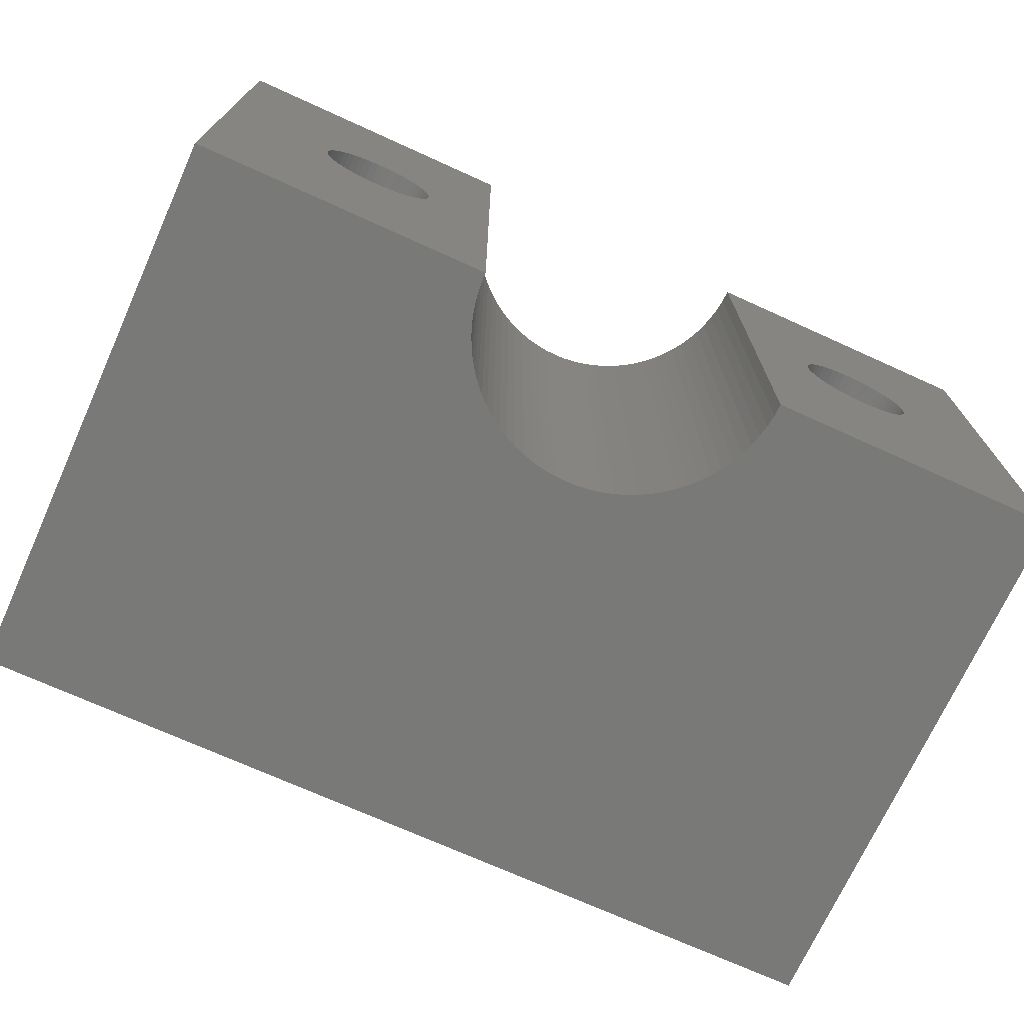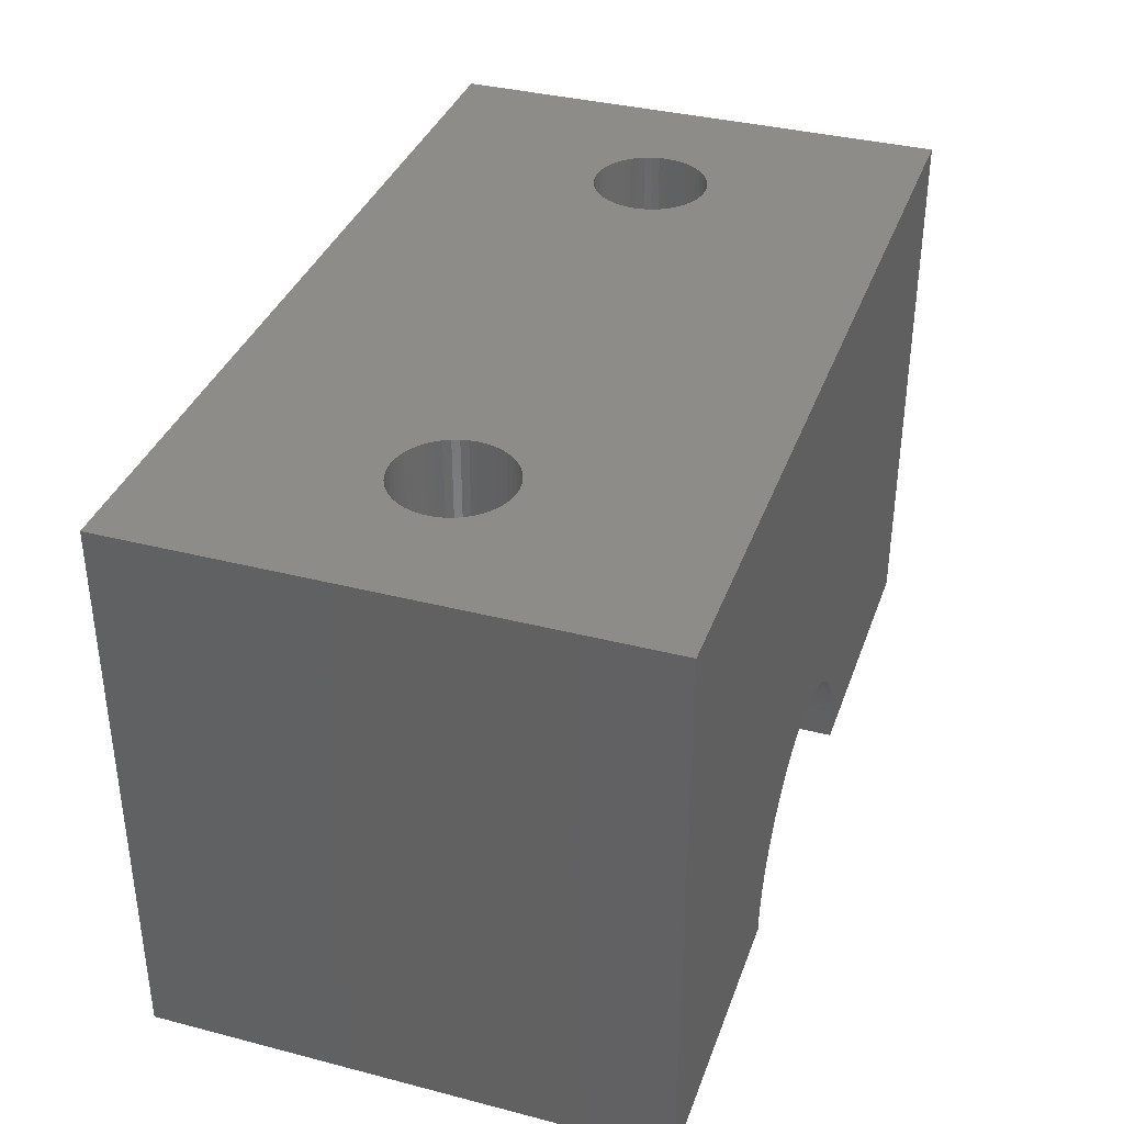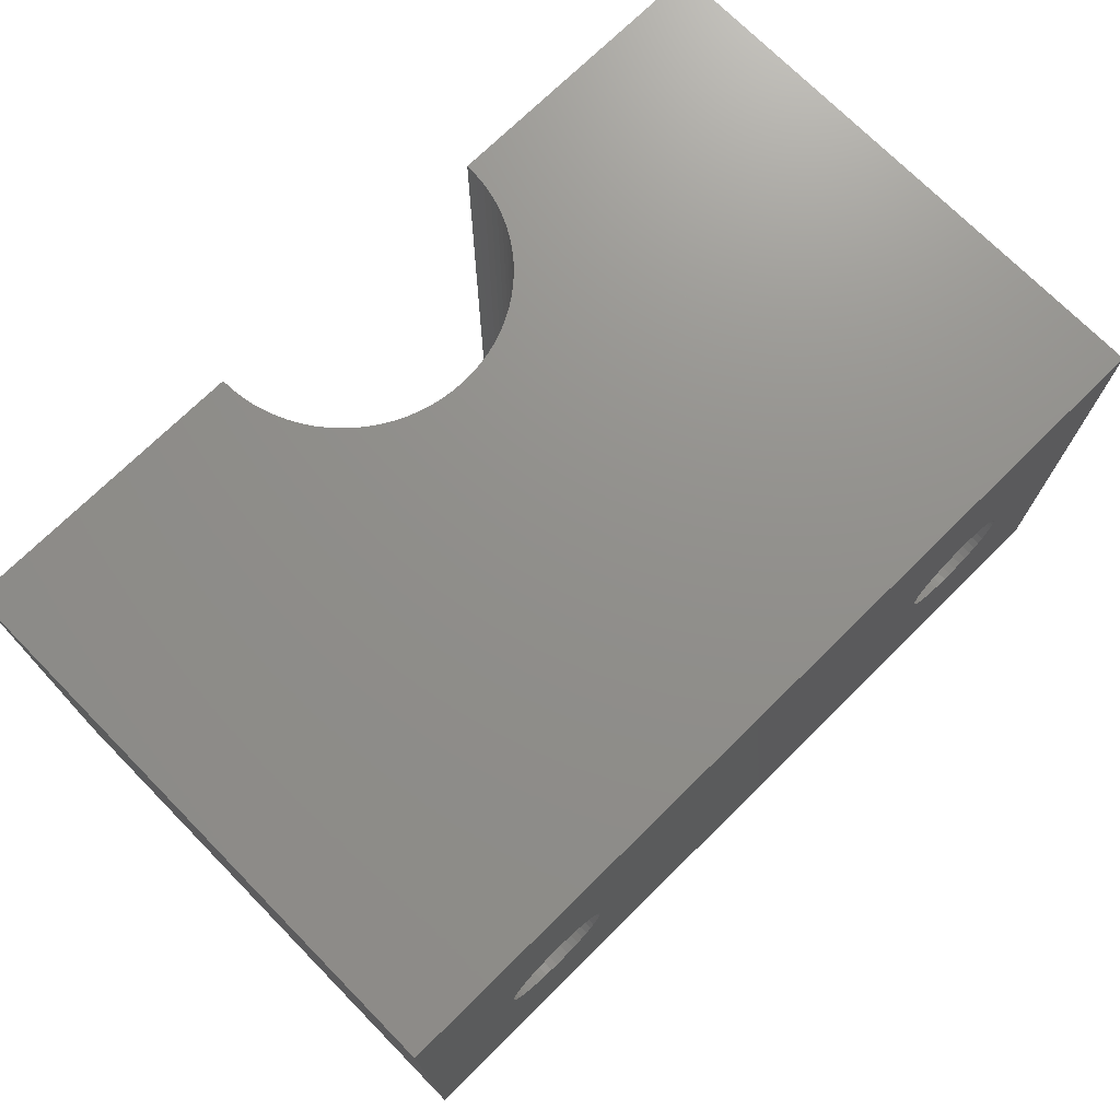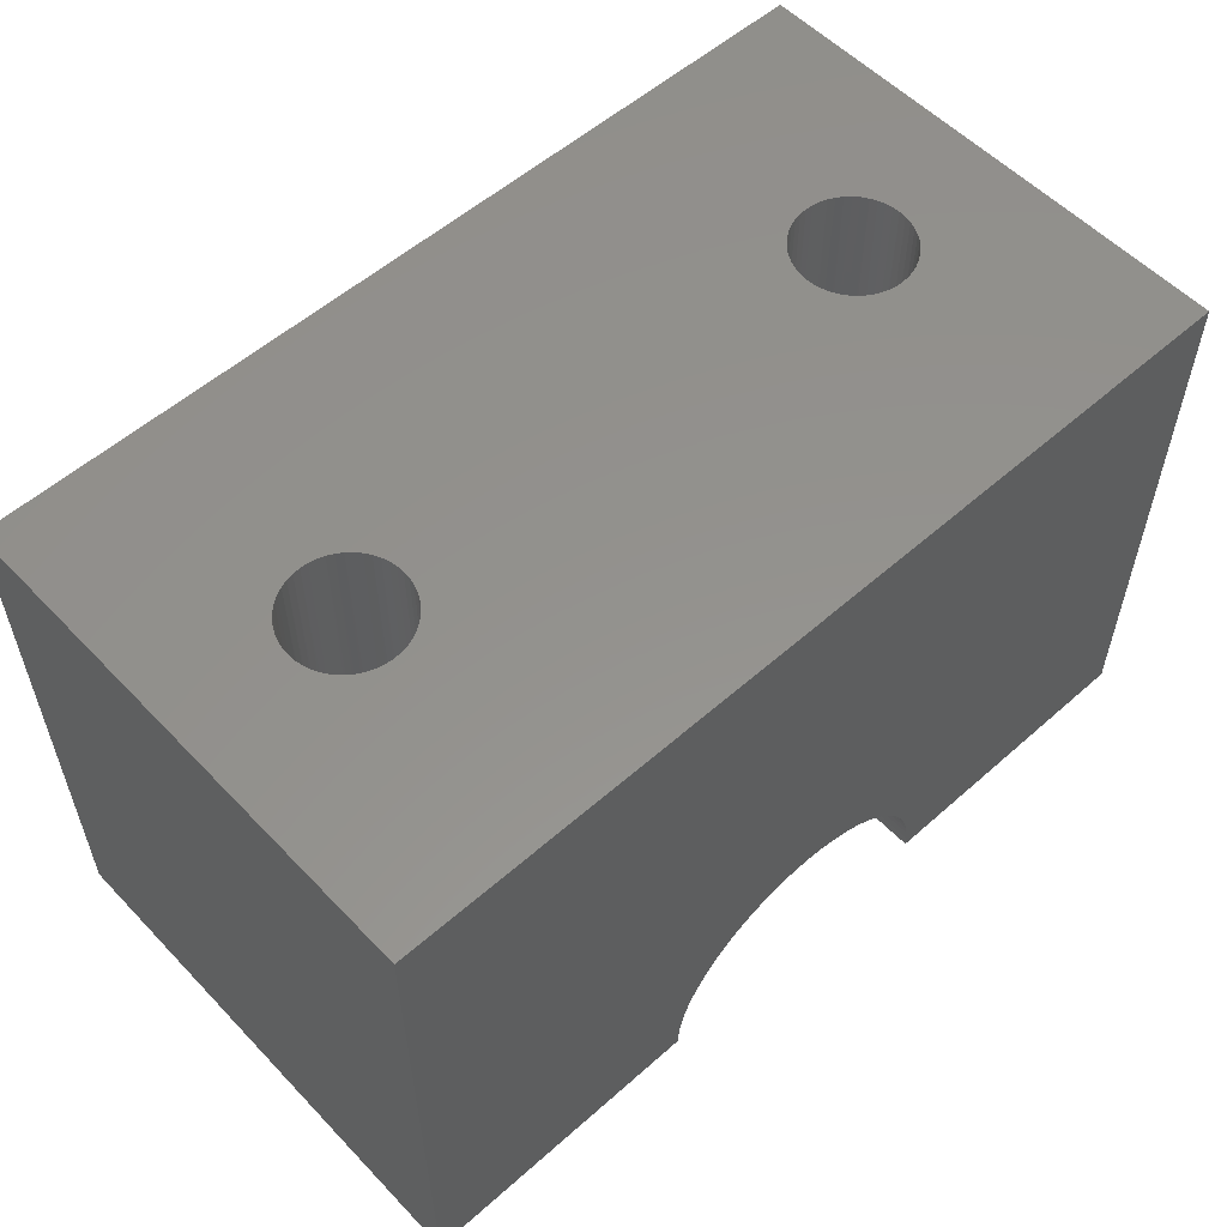
<metadata>
{"format":"stl","ext":"stl","renderer":"f3d","projection":"perspective","resolution":1024,"background":"white","views":[{"elev":-71.8,"azim":-24.4,"up":"+Z"},{"elev":36.2,"azim":-71.4,"up":"+Y"},{"elev":72.7,"azim":135.4,"up":"+Z"},{"elev":55.7,"azim":137.2,"up":"+Y"}]}
</metadata>
<code>
# stl→obj: 286 verts, 576 faces
v 17.5 0 0
v 17.5 22 0
v 17.5 22 20
v 17.5 0 20
v 8.827 22 10.58
v -8.827 22 10.58
v 8.921 22 10.86
v 13.17 22 10.58
v 13.08 22 10.86
v 13.23 22 10.29
v -12.37 22 11.79
v -12.59 22 11.59
v -17.5 22 20
v -8.769 22 10.29
v -12.79 22 11.37
v 10.71 22 12.23
v 10.42 22 12.17
v -12.12 22 11.95
v 13.25 22 10
v 8.769 22 10.29
v -12.95 22 11.12
v -11.86 22 12.08
v -8.75 22 10
v -13.08 22 10.86
v 11 22 12.25
v -11.58 22 12.17
v -13.17 22 10.58
v 8.75 22 10
v -11.29 22 12.23
v 11.29 22 12.23
v -13.23 22 10.29
v 8.769 22 9.706
v -17.5 22 0
v -13.25 22 10
v -11 22 7.75
v -10.71 22 7.769
v -10.42 22 7.827
v -11 22 12.25
v -10.14 22 7.921
v -9.875 22 8.051
v -13.23 22 9.706
v -13.17 22 9.418
v -13.08 22 9.139
v -8.827 22 9.418
v -8.769 22 9.706
v -12.95 22 8.875
v -12.79 22 8.63
v -12.59 22 8.409
v -12.37 22 8.215
v -12.12 22 8.051
v 11.58 22 12.17
v -11.86 22 7.921
v -11.58 22 7.827
v -10.71 22 12.23
v -11.29 22 7.769
v 8.827 22 9.418
v 11 22 7.75
v 11.29 22 7.769
v 11.58 22 7.827
v 11.86 22 7.921
v 12.12 22 8.051
v 12.37 22 8.215
v 12.59 22 8.409
v 12.79 22 8.63
v 12.95 22 8.875
v -8.921 22 9.139
v 13.08 22 9.139
v 13.17 22 9.418
v -10.42 22 12.17
v 13.23 22 9.706
v 9.875 22 8.051
v 10.14 22 7.921
v 11.86 22 12.08
v 10.42 22 7.827
v 10.71 22 7.769
v -10.14 22 12.08
v 8.921 22 9.139
v 9.409 22 11.59
v -9.215 22 11.37
v -9.409 22 11.59
v -9.051 22 8.875
v 9.63 22 11.79
v -9.63 22 11.79
v -9.875 22 11.95
v 12.12 22 11.95
v 9.051 22 8.875
v 9.215 22 11.37
v -9.215 22 8.63
v 12.37 22 11.79
v 9.215 22 8.63
v -9.051 22 11.12
v 9.875 22 11.95
v 9.051 22 11.12
v 12.59 22 11.59
v 9.409 22 8.409
v -9.63 22 8.215
v -9.409 22 8.409
v -8.921 22 10.86
v 12.79 22 11.37
v 10.14 22 12.08
v 9.63 22 8.215
v 12.95 22 11.12
v 8.768 2.283e-15 10.28
v 8.821 2.345e-15 10.56
v 6.05 0 20
v 8.75 2.22e-15 10
v 12.43 2.605e-15 11.73
v 12.64 2.562e-15 11.54
v 12.82 2.514e-15 11.32
v 12.21 2.642e-15 11.9
v 12.97 2.461e-15 11.08
v 11.96 2.672e-15 12.04
v 13.09 2.404e-15 10.83
v 11.7 2.696e-15 12.14
v 13.18 2.345e-15 10.56
v 11.42 2.711e-15 12.21
v 13.23 2.283e-15 10.28
v 11.14 2.719e-15 12.25
v 11.42 1.73e-15 7.79
v 11.14 1.722e-15 7.754
v 11.7 1.745e-15 7.86
v 11.96 1.768e-15 7.964
v 12.21 1.799e-15 8.1
v 12.43 1.835e-15 8.266
v 12.64 1.878e-15 8.46
v 12.82 1.927e-15 8.677
v 12.97 1.98e-15 8.916
v 13.09 2.037e-15 9.172
v 13.25 2.22e-15 10
v 13.18 2.096e-15 9.44
v 13.23 2.158e-15 9.718
v 10.86 2.719e-15 12.25
v 6.05 0 0
v 8.768 2.158e-15 9.718
v 8.821 2.096e-15 9.44
v 8.908 2.037e-15 9.172
v 9.028 1.98e-15 8.916
v 9.18 1.927e-15 8.677
v 9.36 1.878e-15 8.46
v 9.566 1.835e-15 8.266
v 9.794 1.799e-15 8.1
v 10.04 1.768e-15 7.964
v 10.3 1.745e-15 7.86
v 10.58 2.711e-15 12.21
v 10.58 1.73e-15 7.79
v 10.86 1.722e-15 7.754
v 10.3 2.696e-15 12.14
v 10.04 2.672e-15 12.04
v 9.794 2.642e-15 11.9
v 9.566 2.605e-15 11.73
v 9.36 2.562e-15 11.54
v 9.18 2.514e-15 11.32
v 9.028 2.461e-15 11.08
v 8.908 2.404e-15 10.83
v -6.05 3.705e-16 0
v -17.5 0 0
v -6.031 0.4747 0
v -5.976 0.9464 0
v -5.883 1.412 0
v -5.754 1.87 0
v -5.589 2.315 0
v -5.391 2.747 0
v -5.158 3.161 0
v -4.895 3.556 0
v -4.6 3.929 0
v 6.031 0.4747 0
v 5.976 0.9464 0
v 5.883 1.412 0
v 5.754 1.87 0
v 5.589 2.315 0
v 5.391 2.747 0
v 5.158 3.161 0
v 4.895 3.556 0
v 4.6 3.929 0
v 4.278 4.278 0
v 3.929 4.6 0
v 3.556 4.895 0
v 3.161 5.158 0
v 2.747 5.391 0
v 2.315 5.589 0
v 1.87 5.754 0
v 1.412 5.883 0
v 0.9464 5.976 0
v 0.4747 6.031 0
v 1.246e-14 6.05 0
v -1.412 5.883 0
v -1.87 5.754 0
v -2.315 5.589 0
v -2.747 5.391 0
v -3.161 5.158 0
v -3.556 4.895 0
v -3.929 4.6 0
v -4.278 4.278 0
v -0.9464 5.976 0
v -0.4747 6.031 0
v -6.031 0.4747 20
v -17.5 0 20
v -6.05 3.705e-16 20
v -5.976 0.9464 20
v -5.883 1.412 20
v -5.754 1.87 20
v -5.589 2.315 20
v -5.391 2.747 20
v -5.158 3.161 20
v -4.895 3.556 20
v -4.6 3.929 20
v 6.031 0.4747 20
v 5.976 0.9464 20
v 5.883 1.412 20
v 5.754 1.87 20
v 5.589 2.315 20
v 5.391 2.747 20
v 5.158 3.161 20
v 4.895 3.556 20
v 4.6 3.929 20
v 4.278 4.278 20
v 3.929 4.6 20
v 3.556 4.895 20
v 3.161 5.158 20
v 2.747 5.391 20
v 2.315 5.589 20
v 1.87 5.754 20
v 1.412 5.883 20
v 0.9464 5.976 20
v 0.4747 6.031 20
v 1.246e-14 6.05 20
v -1.87 5.754 20
v -1.412 5.883 20
v -2.315 5.589 20
v -2.747 5.391 20
v -3.161 5.158 20
v -3.556 4.895 20
v -3.929 4.6 20
v -4.278 4.278 20
v -0.9464 5.976 20
v -0.4747 6.031 20
v -11.96 2.672e-15 12.04
v -12.21 2.642e-15 11.9
v -11.42 1.73e-15 7.79
v -11.14 1.722e-15 7.754
v -12.43 2.605e-15 11.73
v -10.86 1.722e-15 7.754
v -12.64 2.562e-15 11.54
v -10.58 1.73e-15 7.79
v -8.75 2.22e-15 10
v -8.768 2.283e-15 10.28
v -12.82 2.514e-15 11.32
v -10.3 1.745e-15 7.86
v -12.97 2.461e-15 11.08
v -8.821 2.345e-15 10.56
v -10.04 1.768e-15 7.964
v -13.09 2.404e-15 10.83
v -8.908 2.404e-15 10.83
v -9.794 1.799e-15 8.1
v -13.18 2.345e-15 10.56
v -9.028 2.461e-15 11.08
v -9.566 1.835e-15 8.266
v -13.23 2.283e-15 10.28
v -9.18 2.514e-15 11.32
v -9.36 1.878e-15 8.46
v -13.25 2.22e-15 10
v -9.18 1.927e-15 8.677
v -9.36 2.562e-15 11.54
v -13.23 2.158e-15 9.718
v -9.028 1.98e-15 8.916
v -9.566 2.605e-15 11.73
v -13.18 2.096e-15 9.44
v -8.908 2.037e-15 9.172
v -9.794 2.642e-15 11.9
v -13.09 2.037e-15 9.172
v -8.821 2.096e-15 9.44
v -8.768 2.158e-15 9.718
v -10.04 2.672e-15 12.04
v -12.97 1.98e-15 8.916
v -12.82 1.927e-15 8.677
v -10.3 2.696e-15 12.14
v -10.58 2.711e-15 12.21
v -12.64 1.878e-15 8.46
v -10.86 2.719e-15 12.25
v -12.43 1.835e-15 8.266
v -11.14 2.719e-15 12.25
v -12.21 1.799e-15 8.1
v -11.42 2.711e-15 12.21
v -11.96 1.768e-15 7.964
v -11.7 2.696e-15 12.14
v -11.7 1.745e-15 7.86
f 1 2 3
f 1 3 4
f 5 6 7
f 8 9 3
f 10 8 3
f 11 12 13
f 5 14 6
f 15 13 12
f 16 17 3
f 18 11 13
f 19 10 3
f 20 14 5
f 21 13 15
f 22 18 13
f 20 23 14
f 24 13 21
f 25 16 3
f 26 22 13
f 27 13 24
f 28 23 20
f 29 26 13
f 30 25 3
f 31 13 27
f 32 23 28
f 33 13 34
f 33 35 36
f 33 36 37
f 38 29 13
f 33 37 39
f 33 39 40
f 33 34 41
f 33 41 42
f 33 42 43
f 34 13 31
f 32 44 45
f 33 43 46
f 32 45 23
f 33 46 47
f 33 47 48
f 33 48 49
f 33 49 50
f 51 30 3
f 33 50 52
f 33 52 53
f 54 38 13
f 33 53 55
f 33 55 35
f 56 44 32
f 2 57 58
f 2 58 59
f 2 59 60
f 2 60 61
f 2 61 62
f 2 62 63
f 2 63 64
f 2 64 65
f 56 66 44
f 2 65 67
f 2 67 68
f 69 54 13
f 2 68 70
f 2 70 19
f 2 71 72
f 73 51 3
f 2 72 74
f 2 74 75
f 2 75 57
f 2 40 71
f 2 19 3
f 76 69 13
f 2 33 40
f 77 66 56
f 78 79 80
f 77 81 66
f 82 80 83
f 84 76 13
f 85 73 3
f 86 81 77
f 82 78 80
f 87 79 78
f 86 88 81
f 89 85 3
f 90 88 86
f 87 91 79
f 92 82 83
f 92 84 13
f 92 83 84
f 92 13 3
f 93 91 87
f 94 89 3
f 95 88 90
f 95 96 97
f 95 97 88
f 93 98 91
f 99 94 3
f 100 92 3
f 101 40 96
f 101 96 95
f 7 98 93
f 102 99 3
f 71 40 101
f 7 6 98
f 9 102 3
f 17 100 3
f 103 104 105
f 106 103 105
f 107 108 4
f 109 4 108
f 110 107 4
f 111 4 109
f 112 110 4
f 113 4 111
f 114 112 4
f 115 4 113
f 116 114 4
f 117 4 115
f 118 4 105
f 1 119 120
f 1 121 119
f 1 122 121
f 1 123 122
f 118 116 4
f 1 124 123
f 1 125 124
f 1 126 125
f 1 127 126
f 1 128 127
f 129 4 117
f 1 130 128
f 1 131 130
f 1 129 131
f 132 118 105
f 1 4 129
f 133 1 120
f 133 134 106
f 133 135 134
f 133 136 135
f 133 137 136
f 133 138 137
f 133 139 138
f 133 140 139
f 133 106 105
f 133 141 140
f 133 142 141
f 133 143 142
f 144 132 105
f 133 145 143
f 133 146 145
f 133 120 146
f 147 144 105
f 148 147 105
f 149 148 105
f 150 149 105
f 151 150 105
f 152 151 105
f 153 152 105
f 154 153 105
f 104 154 105
f 155 156 157
f 157 156 158
f 158 156 159
f 159 156 160
f 160 156 161
f 161 156 162
f 162 156 163
f 163 156 164
f 164 156 165
f 133 166 1
f 166 167 1
f 167 168 1
f 168 169 1
f 169 170 1
f 170 171 1
f 171 172 1
f 172 173 1
f 173 174 1
f 1 174 2
f 174 175 2
f 175 176 2
f 176 177 2
f 177 178 2
f 178 179 2
f 179 180 2
f 180 181 2
f 181 182 2
f 182 183 2
f 183 184 2
f 184 185 2
f 185 33 2
f 186 187 33
f 187 188 33
f 188 189 33
f 189 190 33
f 190 191 33
f 191 192 33
f 192 193 33
f 193 165 33
f 165 156 33
f 186 33 194
f 194 33 195
f 195 33 185
f 196 197 198
f 199 197 196
f 200 197 199
f 201 197 200
f 202 197 201
f 203 197 202
f 204 197 203
f 205 197 204
f 206 197 205
f 4 207 105
f 4 208 207
f 4 209 208
f 4 210 209
f 4 211 210
f 4 212 211
f 4 213 212
f 4 214 213
f 4 215 214
f 3 215 4
f 3 216 215
f 3 217 216
f 3 218 217
f 3 219 218
f 3 220 219
f 3 221 220
f 3 222 221
f 3 223 222
f 3 224 223
f 3 225 224
f 3 226 225
f 3 13 226
f 13 227 228
f 13 229 227
f 13 230 229
f 13 231 230
f 13 232 231
f 13 233 232
f 13 234 233
f 13 206 234
f 13 197 206
f 235 13 228
f 236 13 235
f 226 13 236
f 92 148 149
f 75 145 146
f 82 92 149
f 57 75 146
f 82 149 150
f 78 82 150
f 58 57 120
f 57 146 120
f 78 150 151
f 87 78 151
f 59 58 119
f 58 120 119
f 19 129 117
f 93 87 152
f 10 19 117
f 87 151 152
f 60 59 121
f 59 119 121
f 7 93 153
f 10 117 115
f 8 10 115
f 93 152 153
f 61 60 122
f 5 7 154
f 60 121 122
f 8 115 113
f 7 153 154
f 9 8 113
f 62 61 123
f 20 5 104
f 61 122 123
f 5 154 104
f 9 113 111
f 102 9 111
f 63 62 124
f 62 123 124
f 28 20 103
f 20 104 103
f 102 111 109
f 64 63 125
f 99 102 109
f 63 124 125
f 28 103 106
f 65 64 126
f 99 109 108
f 94 99 108
f 64 125 126
f 28 106 134
f 32 28 134
f 67 65 127
f 94 108 107
f 65 126 127
f 89 94 107
f 32 134 135
f 56 32 135
f 68 67 128
f 67 127 128
f 89 107 110
f 56 135 136
f 85 89 110
f 77 56 136
f 70 68 130
f 68 128 130
f 19 70 131
f 85 110 112
f 77 136 137
f 73 85 112
f 70 130 131
f 86 77 137
f 19 131 129
f 86 137 138
f 73 112 114
f 90 86 138
f 51 73 114
f 51 114 116
f 90 138 139
f 95 90 139
f 30 51 116
f 30 116 118
f 95 139 140
f 101 95 140
f 25 30 118
f 25 118 132
f 101 140 141
f 71 101 141
f 16 25 132
f 16 132 144
f 71 141 142
f 72 71 142
f 17 16 144
f 17 144 147
f 72 142 143
f 74 72 143
f 100 17 147
f 100 147 148
f 74 143 145
f 92 100 148
f 75 74 145
f 18 237 238
f 55 239 240
f 11 18 238
f 35 55 240
f 11 238 241
f 12 11 241
f 36 35 242
f 35 240 242
f 12 241 243
f 15 12 243
f 37 36 244
f 36 242 244
f 23 245 246
f 21 15 247
f 14 23 246
f 15 243 247
f 39 37 248
f 37 244 248
f 24 21 249
f 14 246 250
f 6 14 250
f 21 247 249
f 40 39 251
f 27 24 252
f 39 248 251
f 6 250 253
f 24 249 252
f 98 6 253
f 96 40 254
f 31 27 255
f 40 251 254
f 27 252 255
f 98 253 256
f 91 98 256
f 97 96 257
f 96 254 257
f 34 31 258
f 31 255 258
f 91 256 259
f 88 97 260
f 79 91 259
f 97 257 260
f 34 258 261
f 81 88 262
f 79 259 263
f 80 79 263
f 88 260 262
f 34 261 264
f 41 34 264
f 66 81 265
f 80 263 266
f 81 262 265
f 83 80 266
f 41 264 267
f 42 41 267
f 44 66 268
f 66 265 268
f 83 266 269
f 42 267 270
f 84 83 269
f 43 42 270
f 45 44 271
f 44 268 271
f 23 45 272
f 84 269 273
f 43 270 274
f 76 84 273
f 45 271 272
f 46 43 274
f 23 272 245
f 46 274 275
f 76 273 276
f 47 46 275
f 69 76 276
f 69 276 277
f 47 275 278
f 48 47 278
f 54 69 277
f 54 277 279
f 48 278 280
f 49 48 280
f 38 54 279
f 38 279 281
f 49 280 282
f 50 49 282
f 29 38 281
f 29 281 283
f 50 282 284
f 52 50 284
f 26 29 283
f 26 283 285
f 52 284 286
f 53 52 286
f 22 26 285
f 22 285 237
f 53 286 239
f 18 22 237
f 55 53 239
f 33 156 197
f 33 197 13
f 159 160 201
f 159 201 200
f 183 223 224
f 183 182 223
f 158 159 200
f 158 200 199
f 184 224 225
f 157 158 199
f 184 183 224
f 157 199 196
f 166 133 105
f 155 157 196
f 166 105 207
f 155 196 198
f 185 225 226
f 185 184 225
f 195 226 236
f 167 207 208
f 195 236 235
f 167 208 209
f 167 166 207
f 195 185 226
f 194 195 235
f 168 167 209
f 186 235 228
f 169 168 209
f 186 194 235
f 169 209 210
f 169 210 211
f 187 228 227
f 187 186 228
f 170 169 211
f 170 211 212
f 188 227 229
f 171 170 212
f 188 187 227
f 189 229 230
f 172 171 212
f 172 212 213
f 172 213 214
f 189 188 229
f 190 230 231
f 190 231 232
f 173 172 214
f 190 189 230
f 174 173 214
f 174 214 215
f 174 215 216
f 191 190 232
f 192 191 232
f 175 174 216
f 192 232 233
f 176 175 216
f 193 192 233
f 176 216 217
f 193 233 234
f 193 234 206
f 177 176 217
f 177 217 218
f 165 193 206
f 164 165 206
f 178 177 218
f 164 206 205
f 178 218 219
f 178 219 220
f 163 164 205
f 163 205 204
f 179 178 220
f 163 204 203
f 162 163 203
f 180 179 220
f 180 220 221
f 161 162 203
f 161 203 202
f 181 180 221
f 181 221 222
f 160 161 202
f 160 202 201
f 182 181 222
f 182 222 223
f 198 250 246
f 197 243 241
f 243 197 247
f 198 246 245
f 197 241 238
f 247 197 249
f 197 238 237
f 249 197 252
f 197 237 285
f 252 197 255
f 197 285 283
f 255 197 258
f 198 197 281
f 197 283 281
f 258 197 261
f 198 281 279
f 264 261 156
f 267 264 156
f 270 267 156
f 274 270 156
f 275 274 156
f 278 275 156
f 280 278 156
f 282 280 156
f 284 282 156
f 286 284 156
f 198 279 277
f 239 286 156
f 240 239 156
f 261 197 156
f 198 245 155
f 242 240 155
f 198 277 276
f 244 242 155
f 248 244 155
f 251 248 155
f 240 156 155
f 254 251 155
f 257 254 155
f 260 257 155
f 262 260 155
f 265 262 155
f 268 265 155
f 271 268 155
f 272 271 155
f 245 272 155
f 198 276 273
f 198 273 269
f 198 269 266
f 198 266 263
f 198 263 259
f 198 259 256
f 198 256 253
f 198 253 250

</code>
